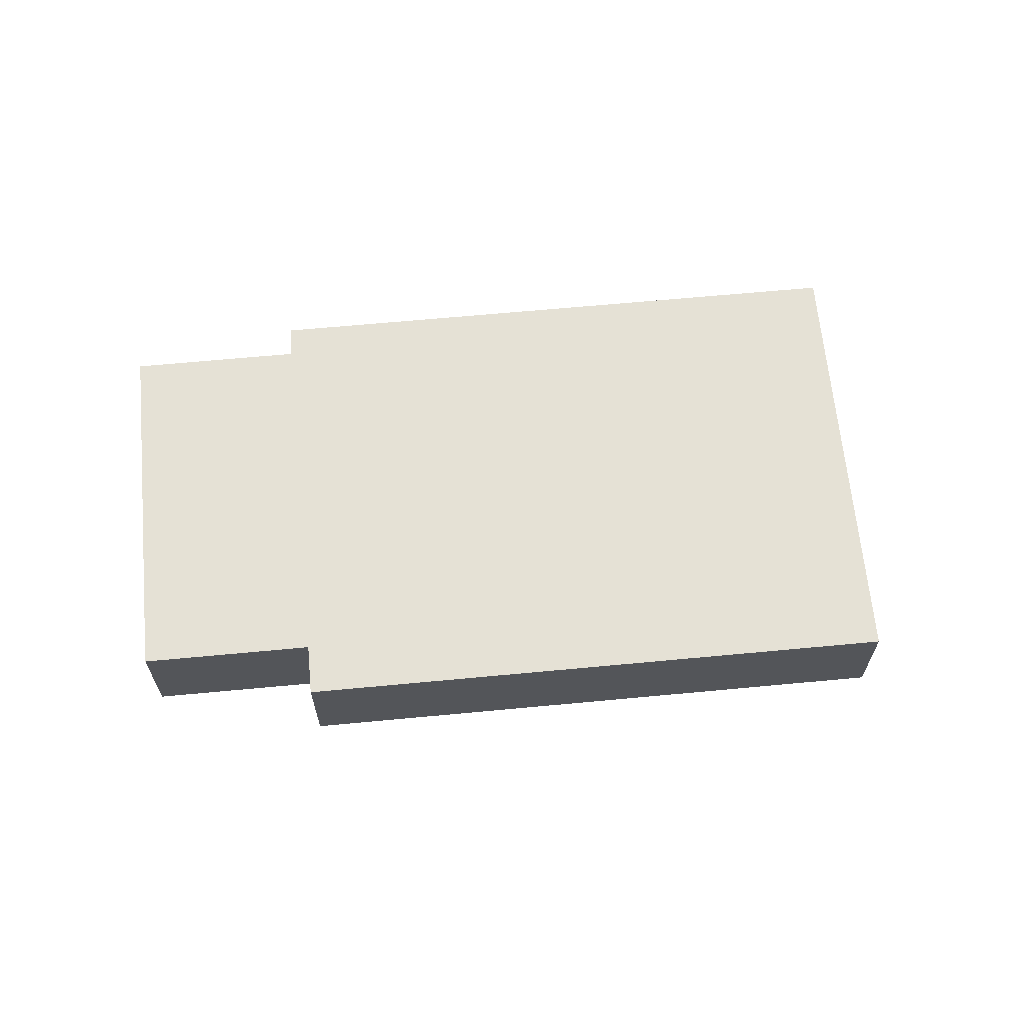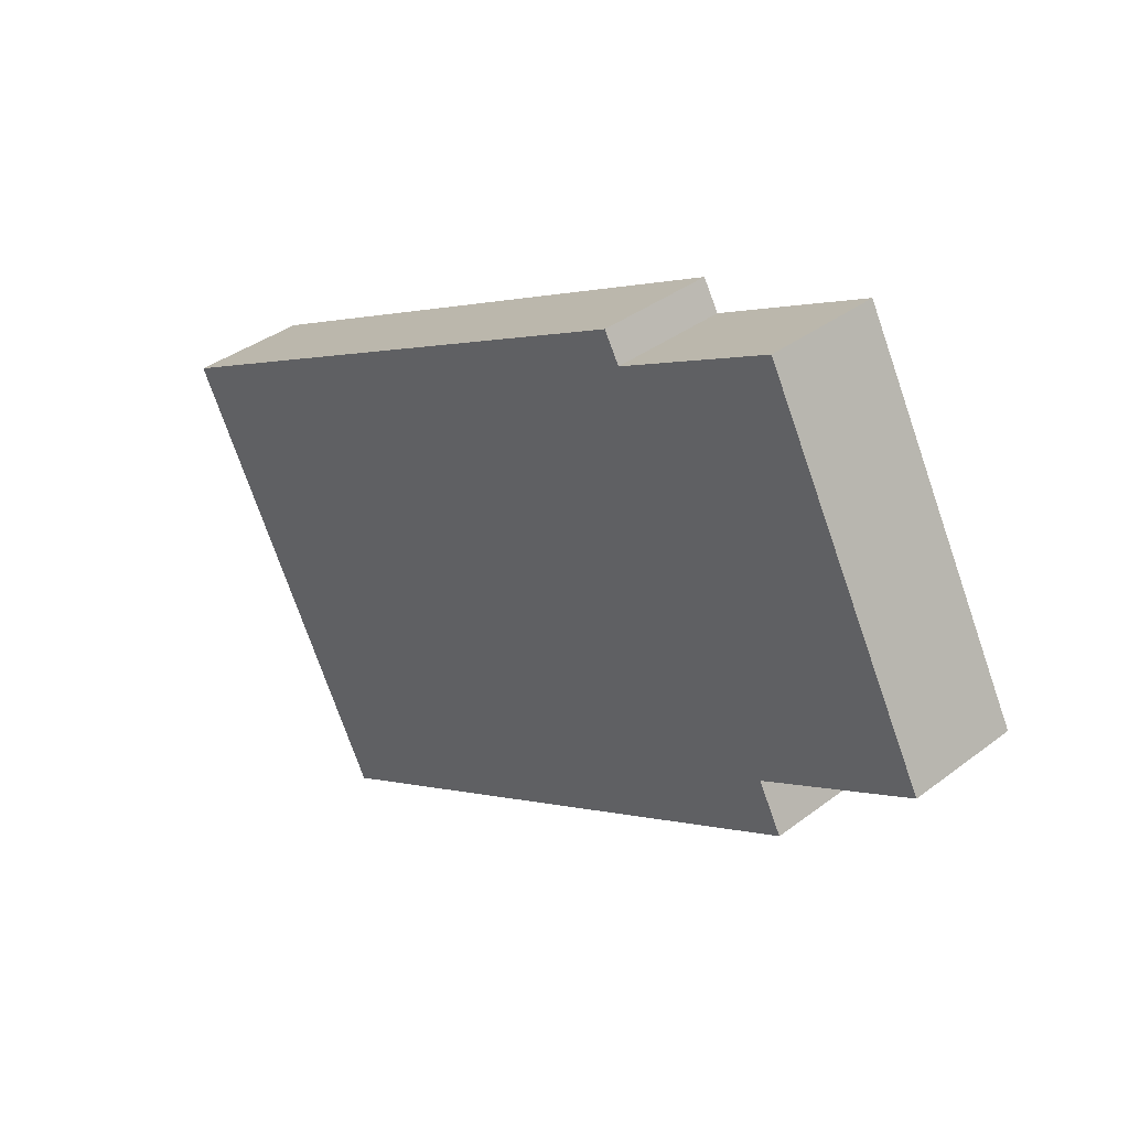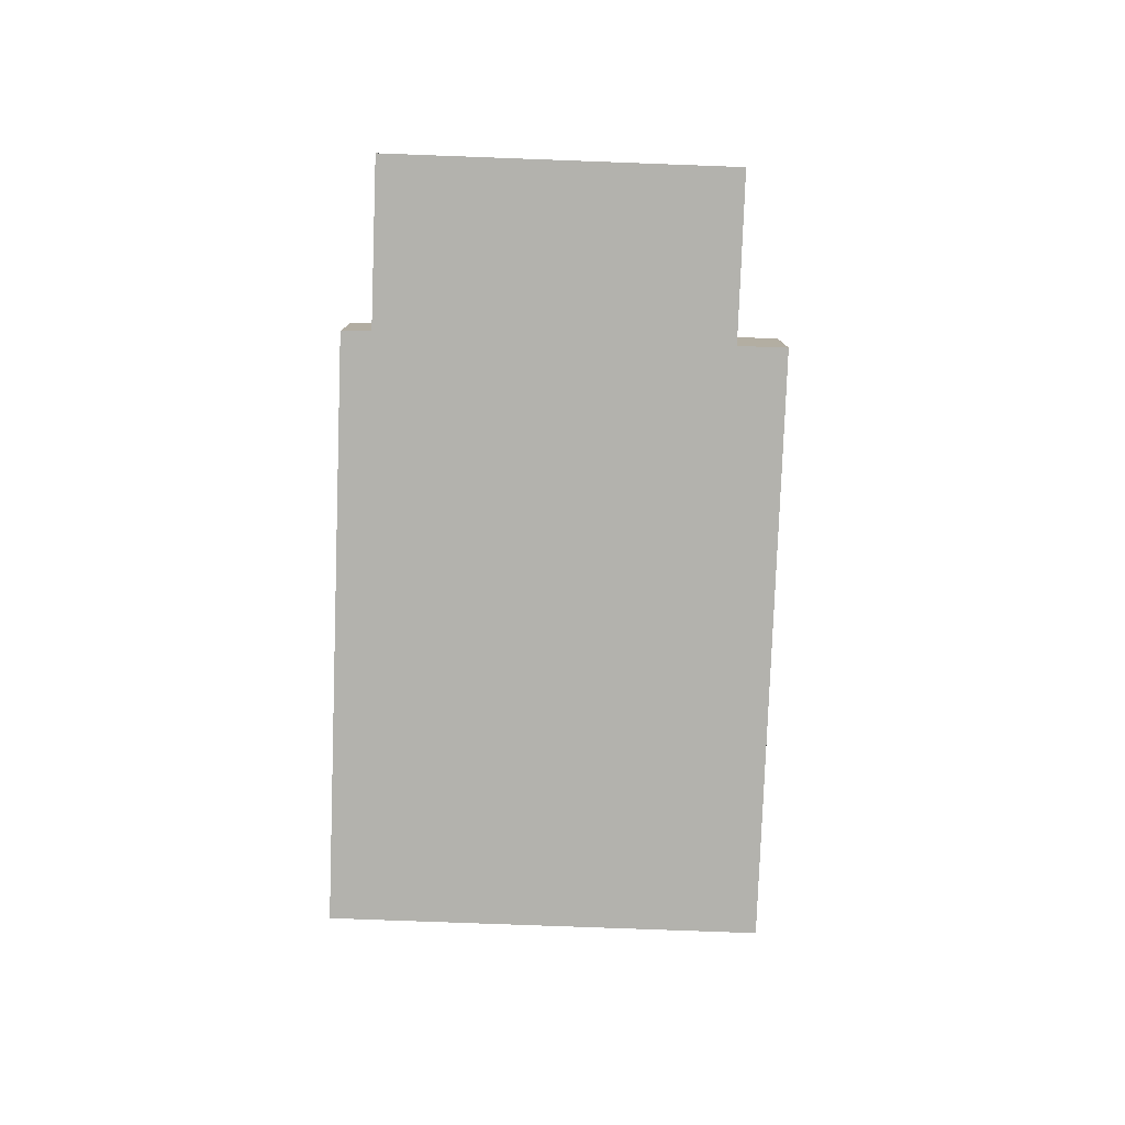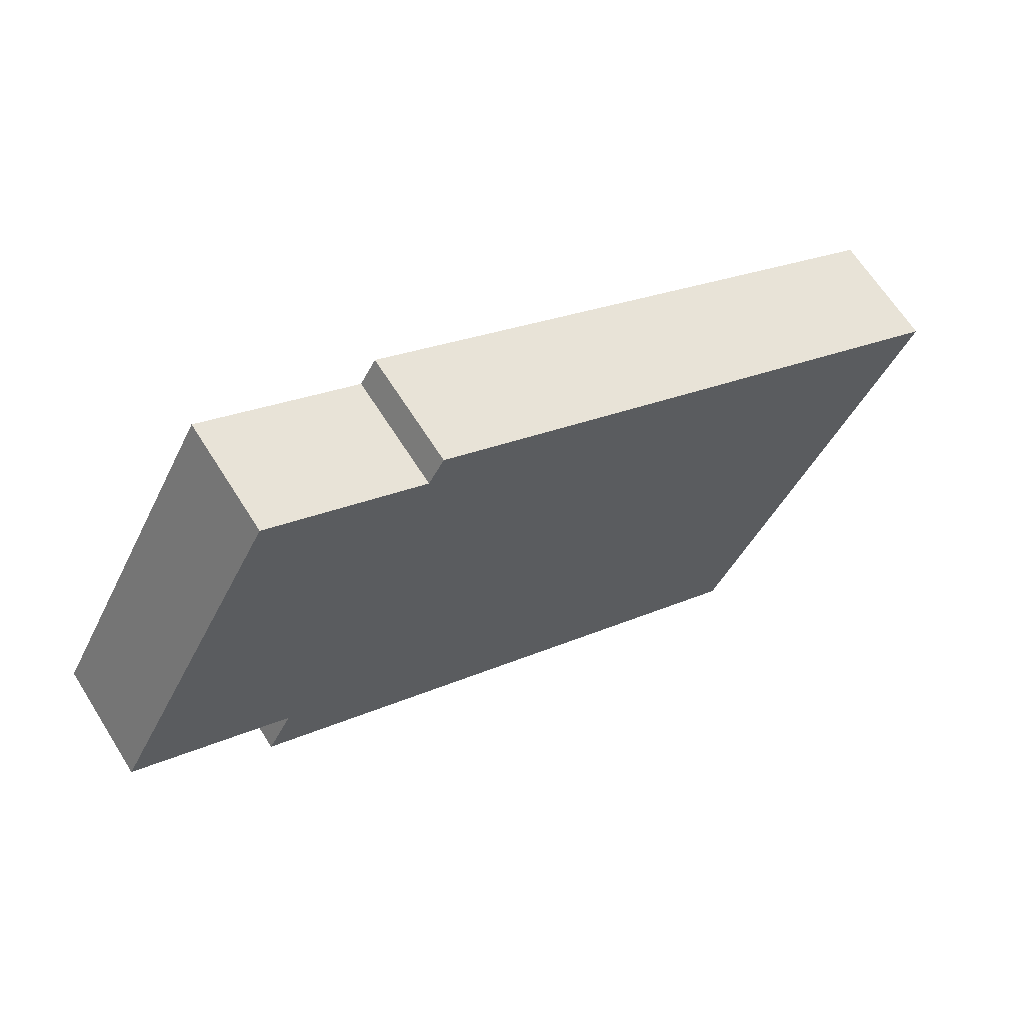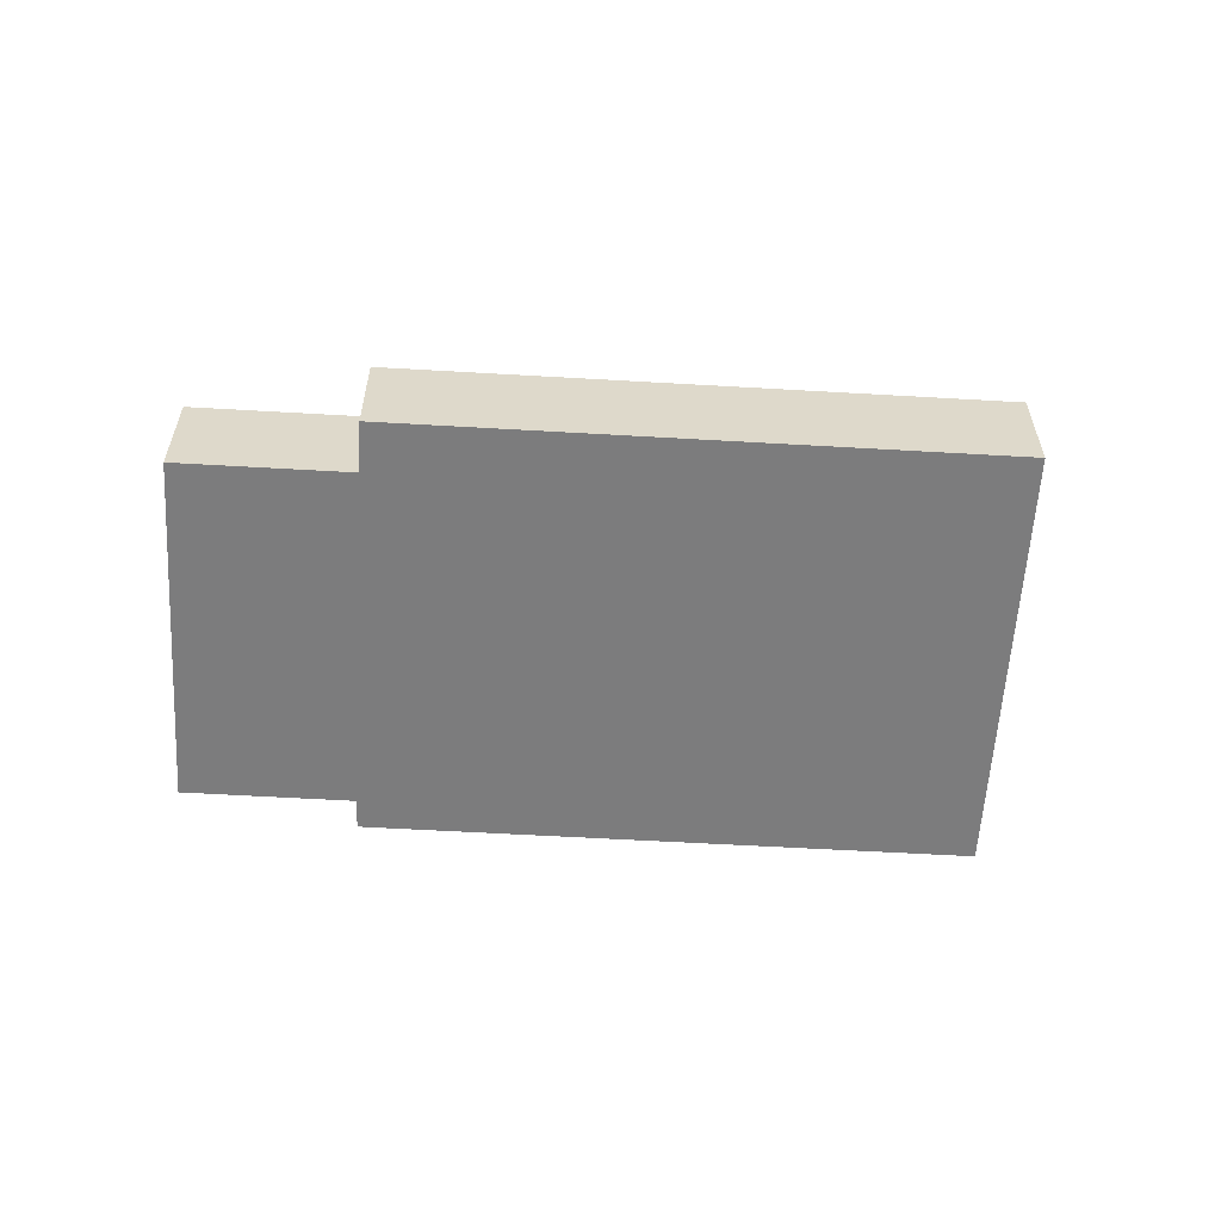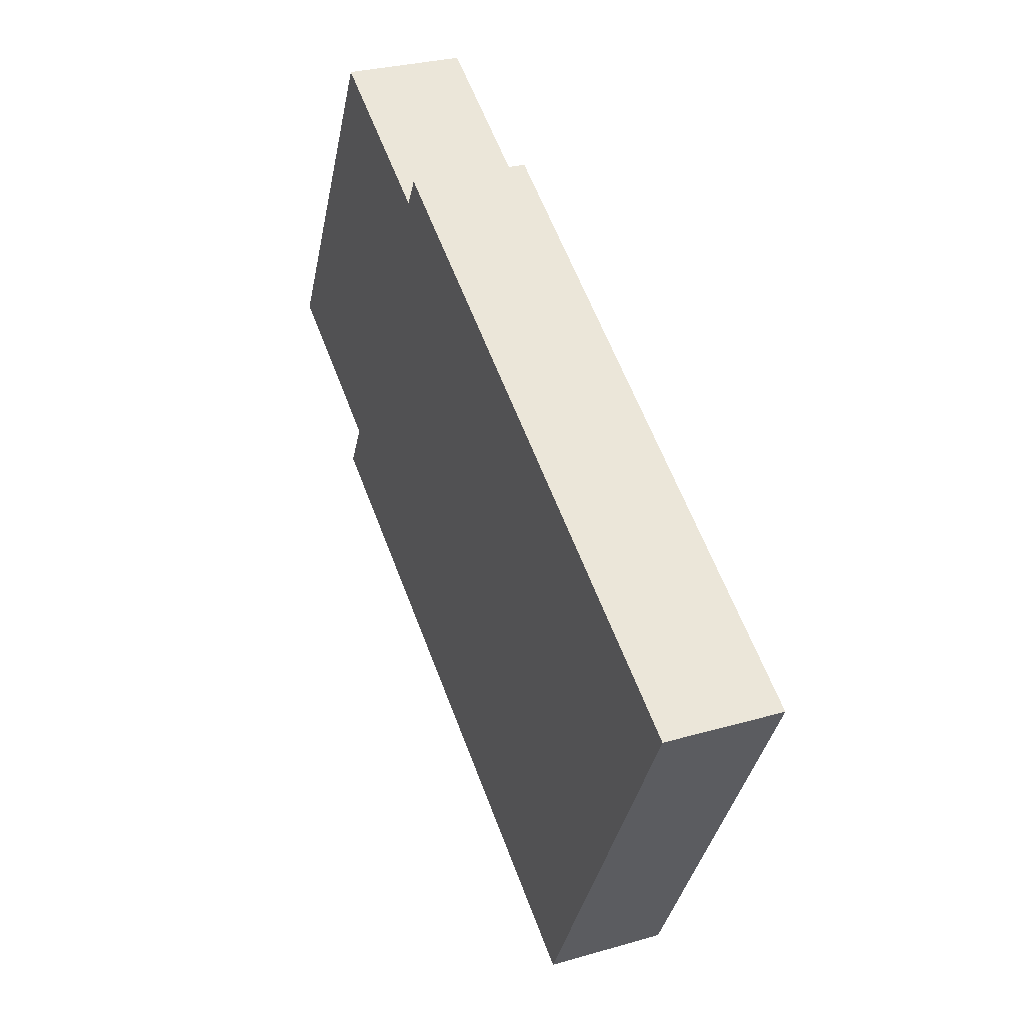
<metadata>
{"format":"obj","ext":"obj","renderer":"f3d","projection":"perspective","resolution":1024,"background":"white","views":[{"elev":65.1,"azim":146.8,"up":"+Y"},{"elev":37.2,"azim":45.7,"up":"+Z"},{"elev":-79.4,"azim":60.1,"up":"+Y"},{"elev":64.5,"azim":147.9,"up":"+Z"},{"elev":-58.8,"azim":148.8,"up":"+Y"},{"elev":29.4,"azim":-113.1,"up":"+Z"}]}
</metadata>
<code>
v  0 0.606 3.711e-17
v  4.046 0.606 -0.589
v  1.122 0.606 -2.129
v  3.916 0.606 -0.343
v  4.751 0.606 0.097
v  3.009 0.606 1.395
v  2.926 0.606 1.541
v  3.838 0.606 1.831
v  3.838 -1.121e-16 1.831
v  4.751 -5.94e-18 0.097
v  3.916 2.1e-17 -0.343
v  4.046 3.607e-17 -0.589
v  2.926 -9.436e-17 1.541
v  3.009 -8.542e-17 1.395
v  1.122 1.304e-16 -2.129
v  0 0 0
g defaultobject
f 1 2 3
f 2 1 4
f 4 1 5
f 5 1 6
f 6 1 7
f 8 5 6
f 9 5 8
f 5 9 10
f 11 2 4
f 2 11 12
f 13 6 7
f 6 13 14
f 10 4 5
f 4 10 11
f 12 3 2
f 3 12 15
f 15 1 3
f 1 15 16
f 16 7 1
f 7 16 13
f 14 8 6
f 8 14 9
f 9 14 10
f 12 16 15
f 16 12 11
f 16 11 10
f 16 10 14
f 16 14 13

</code>
